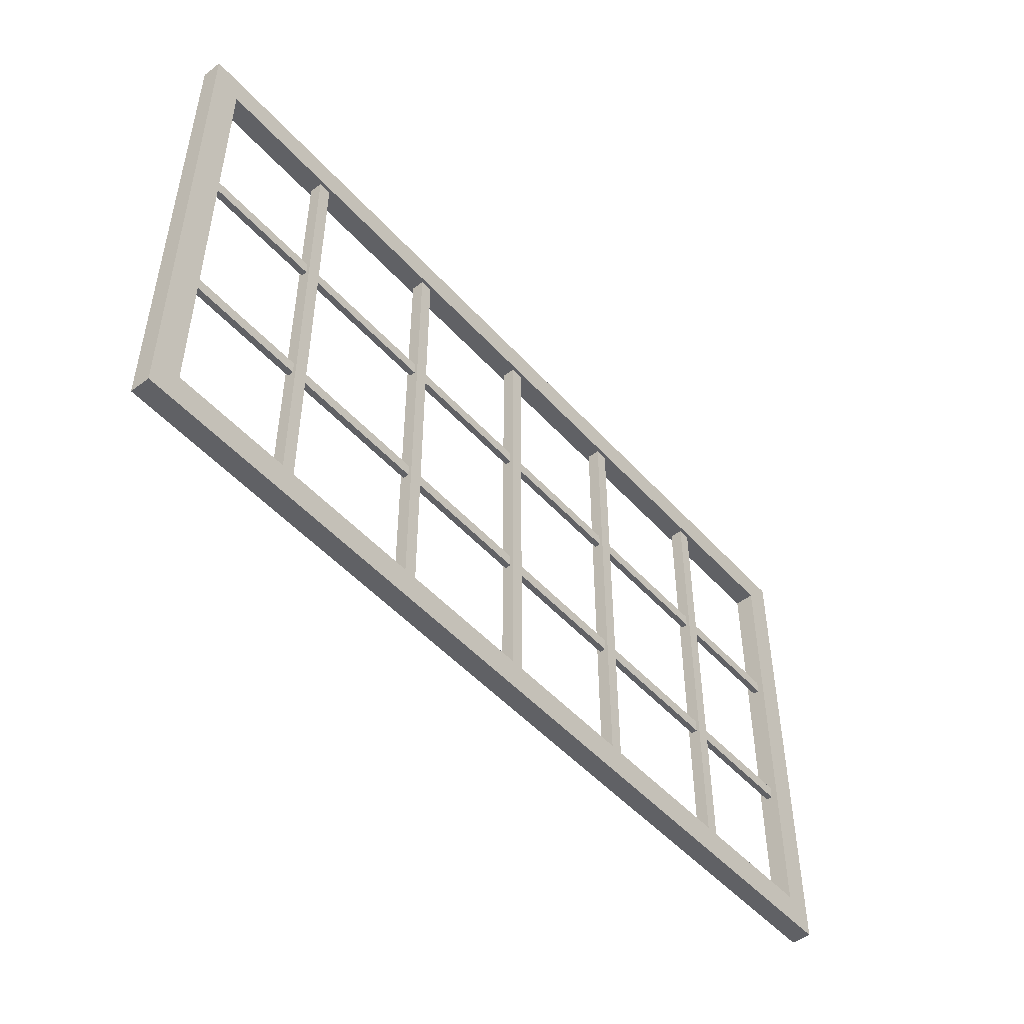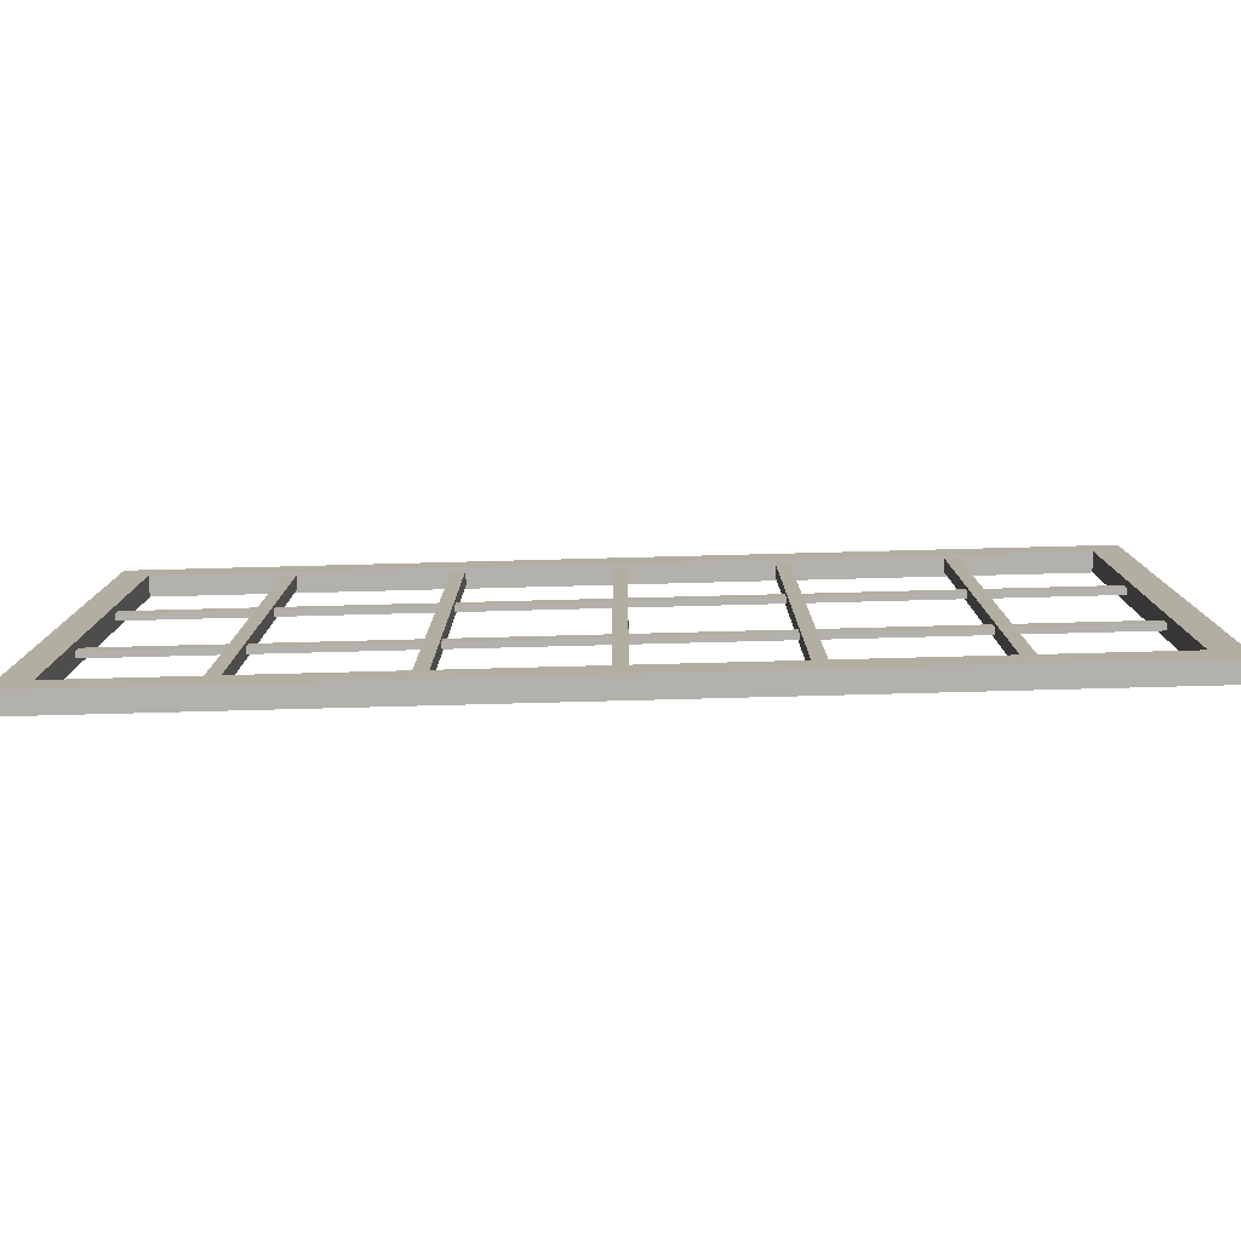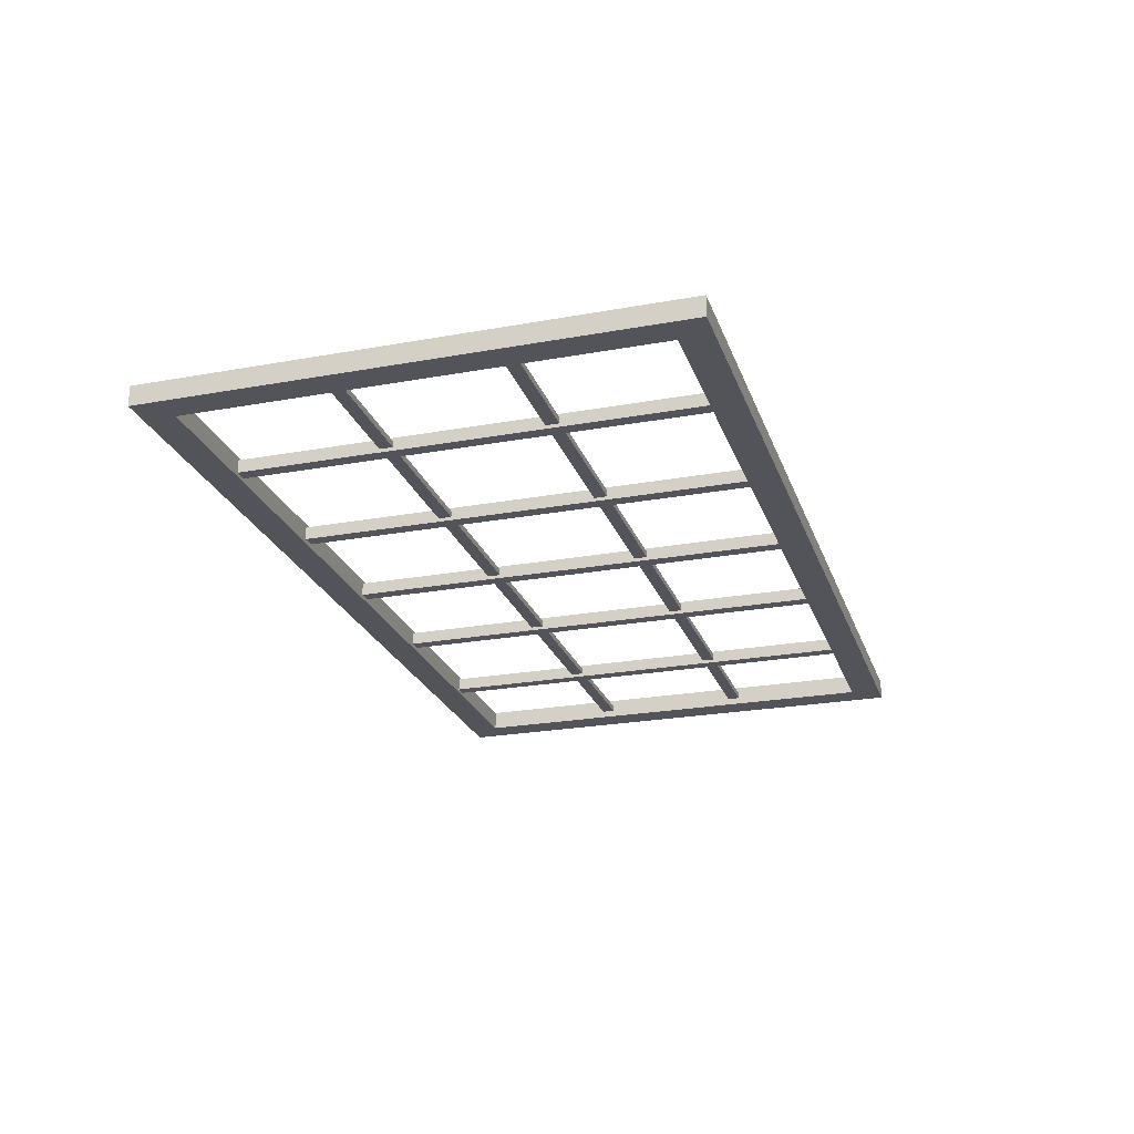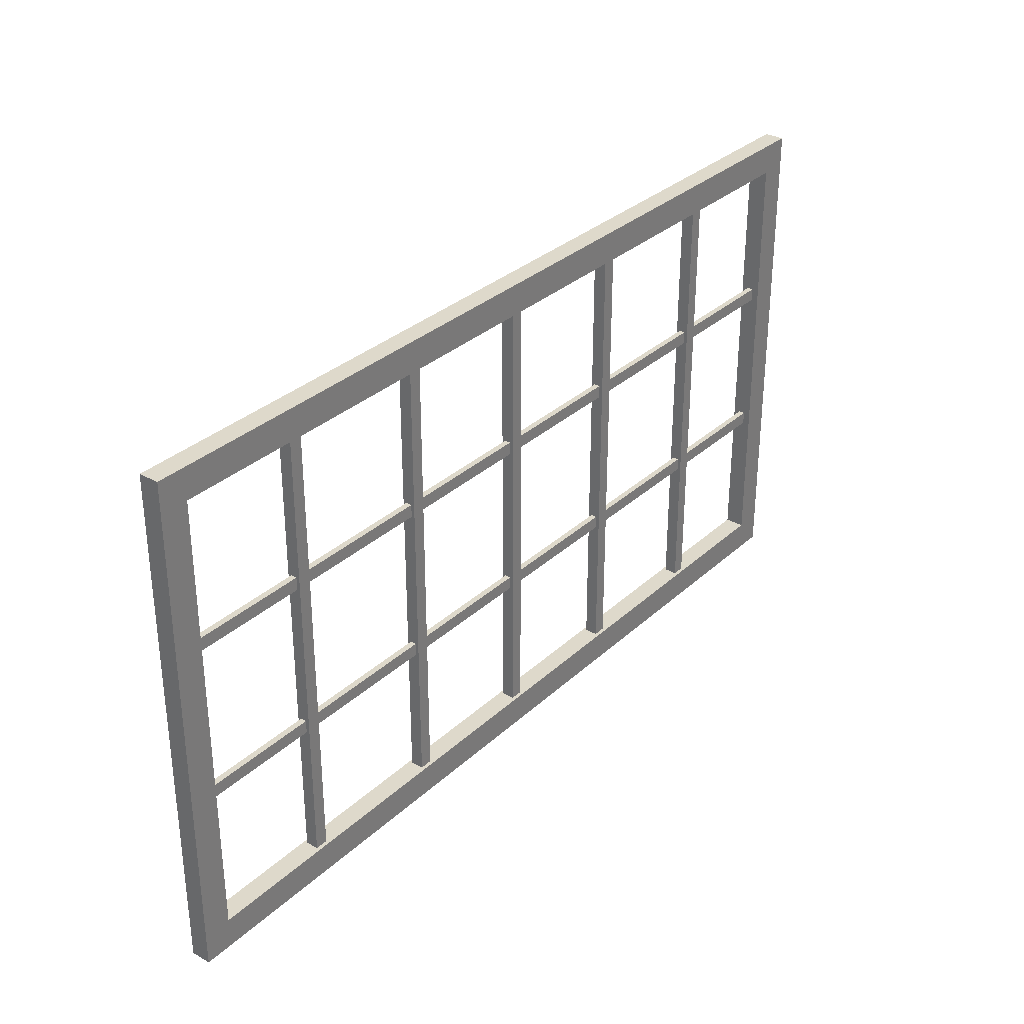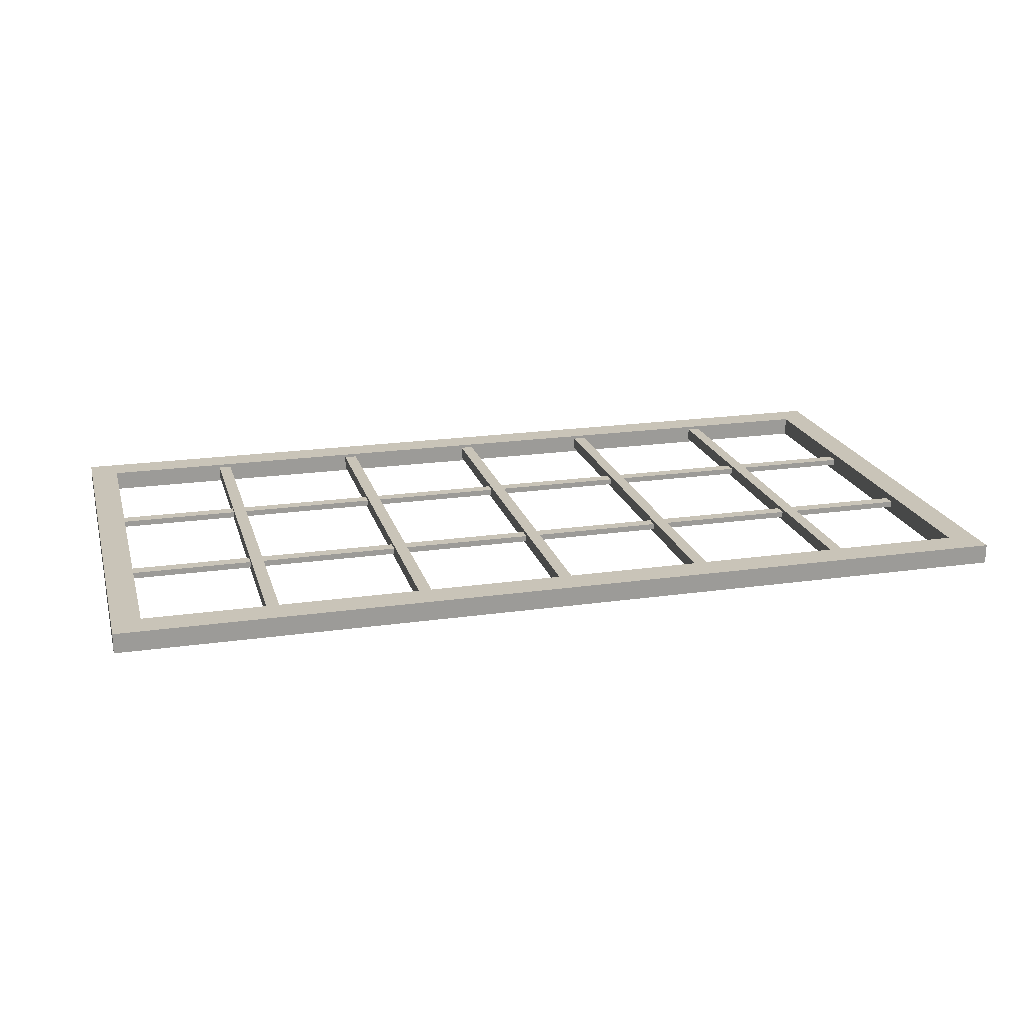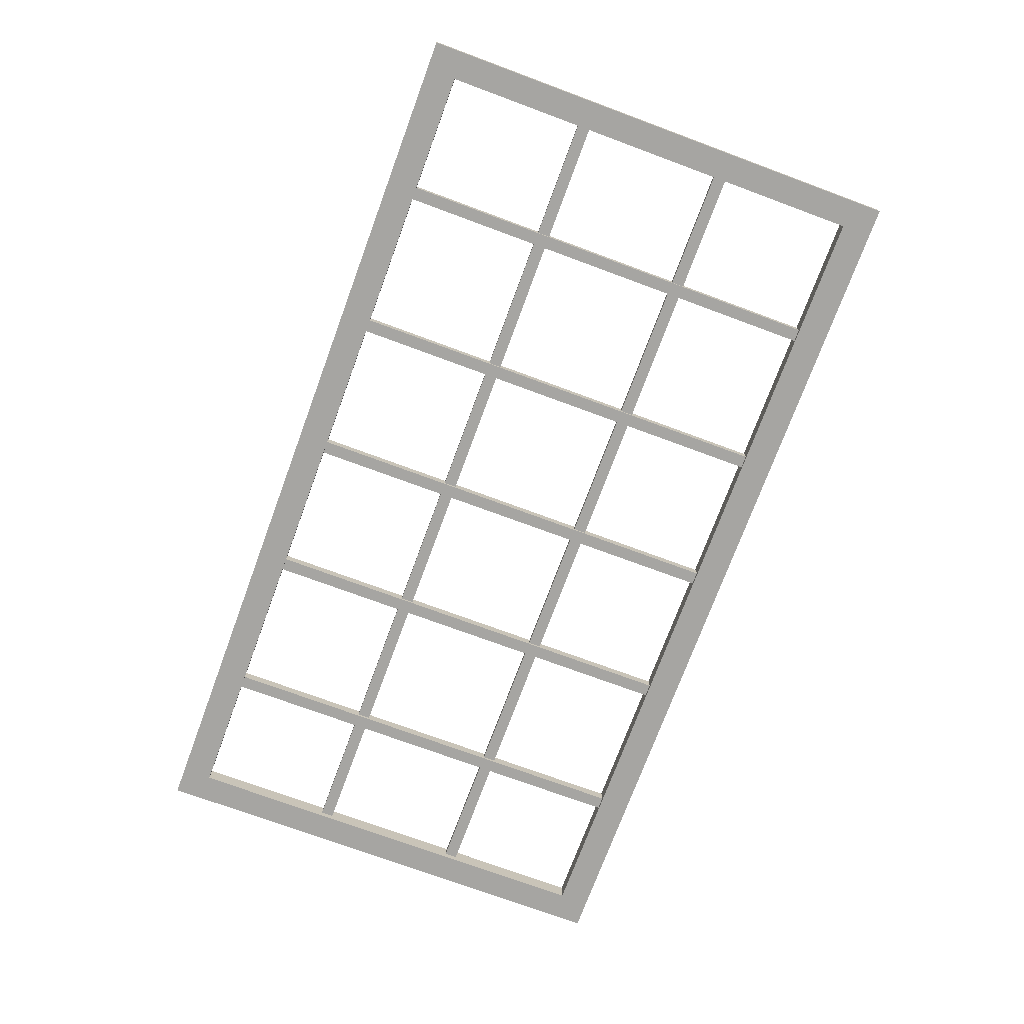
<metadata>
{"format":"obj","ext":"obj","renderer":"f3d","projection":"perspective","resolution":1024,"background":"white","views":[{"elev":-49.2,"azim":-50.2,"up":"+Y"},{"elev":-79.1,"azim":1.5,"up":"+Y"},{"elev":-23.8,"azim":-73.1,"up":"+Z"},{"elev":31.8,"azim":128.2,"up":"+Y"},{"elev":20.2,"azim":-14.7,"up":"+Z"},{"elev":-73.8,"azim":-110.3,"up":"+Z"}]}
</metadata>
<code>
v 25.73 89.18 -0.8845
v 23.58 89.18 -0.8845
v 23.58 166.9 -0.8845
v 25.73 166.9 -0.8845
v 25.73 166.9 -3.035
v 23.58 166.9 -3.035
v 23.58 89.18 -3.035
v 25.73 89.18 -3.035
v 51.5 89.18 -0.8845
v 49.35 89.18 -0.8845
v 51.5 166.9 -0.8845
v 49.35 166.9 -0.8845
v 51.5 166.9 -3.035
v 49.35 166.9 -3.035
v 51.5 89.18 -3.035
v 49.35 89.18 -3.035
v -25.73 89.18 -0.8845
v -23.58 89.18 -0.8845
v -23.58 166.9 -0.8845
v -25.73 166.9 -0.8845
v -25.73 166.9 -3.035
v -23.58 166.9 -3.035
v -23.58 89.18 -3.035
v -25.73 89.18 -3.035
v -51.5 89.18 -0.8845
v -49.35 89.18 -0.8845
v -51.5 166.9 -0.8845
v -49.35 166.9 -0.8845
v -51.5 166.9 -3.035
v -49.35 166.9 -3.035
v -51.5 89.18 -3.035
v -49.35 89.18 -3.035
v 72.17 115.2 -1.455
v 72.17 113 -1.455
v -73.1 115.2 -1.455
v -73.1 113 -1.455
v -73.1 115.2 -2.465
v -73.1 113 -2.465
v 72.17 115.2 -2.465
v 72.17 113 -2.465
v -1.075 89.18 -0.8845
v 1.075 89.18 -0.8845
v -1.075 166.9 -0.8845
v 1.075 166.9 -0.8845
v -1.075 166.9 -3.035
v 1.075 166.9 -3.035
v -1.075 89.18 -3.035
v 1.075 89.18 -3.035
v -76.7 84.93 -0.3464
v 76.7 84.93 -0.3464
v 71.94 90.05 -0.3464
v -71.94 90.05 -0.3464
v 76.7 170.1 -0.3464
v 71.94 165 -0.3464
v -76.7 170.1 -0.3464
v -71.94 165 -0.3464
v -76.7 170.1 -3.667
v 76.7 170.1 -3.667
v 71.94 165 -3.667
v -71.94 165 -3.667
v 76.7 84.93 -3.667
v 71.94 90.05 -3.667
v -76.7 84.93 -3.667
v -71.94 90.05 -3.667
v 72.17 141.5 -1.455
v -73.1 141.5 -1.455
v -73.1 139.4 -1.455
v 72.17 139.4 -1.455
v -73.1 141.5 -2.465
v 72.17 141.5 -2.465
v 72.17 139.4 -2.465
v -73.1 139.4 -2.465
f 1 4 3 2
f 5 8 7 6
f 2 3 6 7
f 8 5 4 1
f 9 11 12 10
f 13 15 16 14
f 10 12 14 16
f 15 13 11 9
f 17 18 19 20
f 21 22 23 24
f 18 23 22 19
f 24 17 20 21
f 25 26 28 27
f 29 30 32 31
f 26 32 30 28
f 31 25 27 29
f 33 35 36 34
f 37 39 40 38
f 34 36 38 40
f 39 37 35 33
f 41 42 44 43
f 45 46 48 47
f 42 48 46 44
f 47 41 43 45
f 49 55 57 63
f 49 50 51 52
f 50 53 54 51
f 53 55 56 54
f 55 49 52 56
f 57 58 59 60
f 58 61 62 59
f 61 63 64 62
f 63 57 60 64
f 50 49 63 61
f 59 54 56 60
f 53 58 57 55
f 50 61 58 53
f 62 64 52 51
f 64 60 56 52
f 62 51 54 59
f 65 66 67 68
f 69 70 71 72
f 68 67 72 71
f 70 69 66 65

</code>
